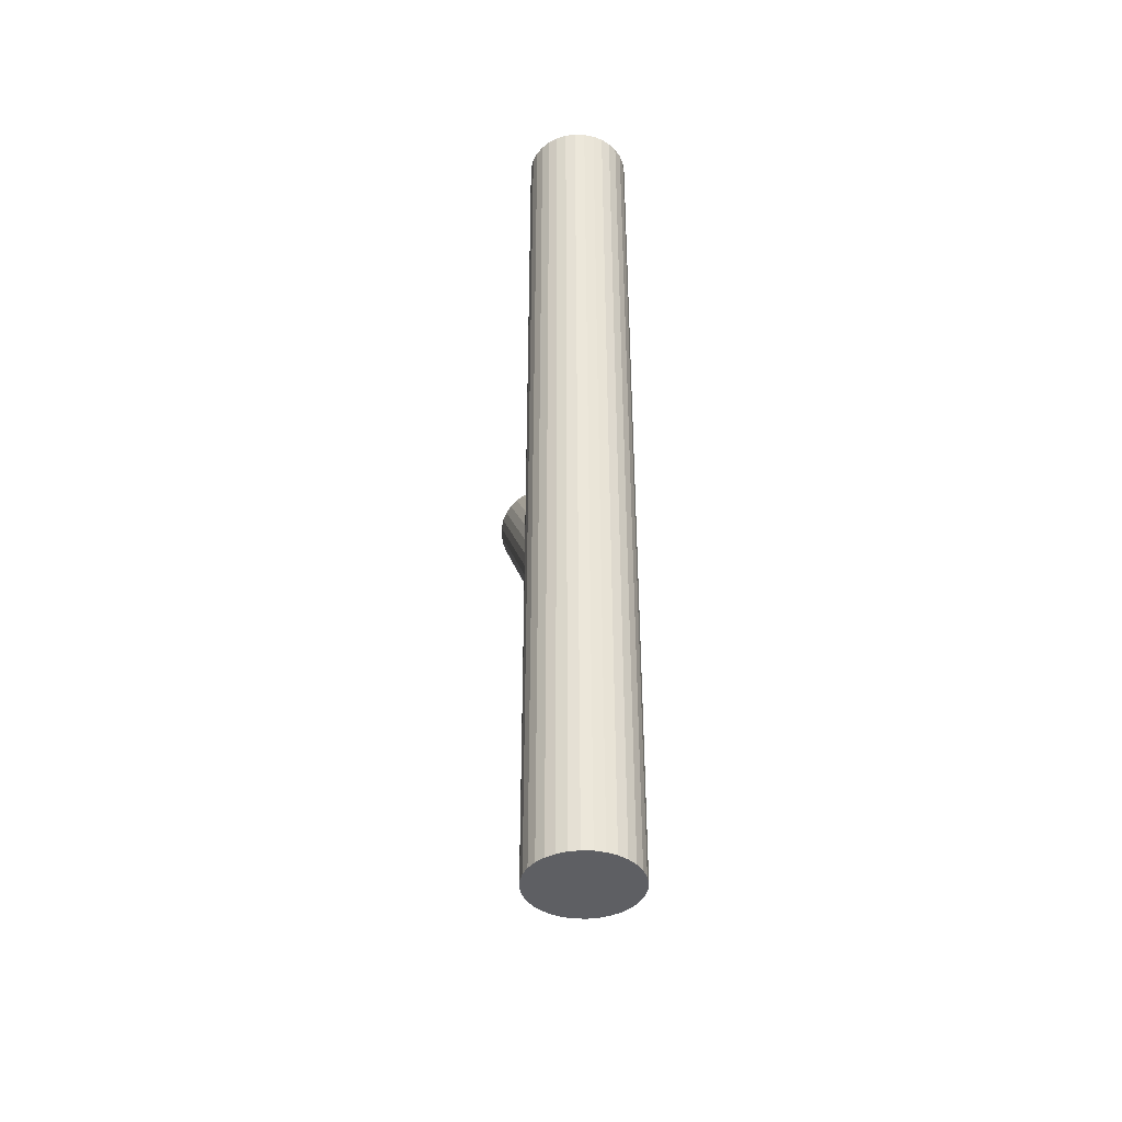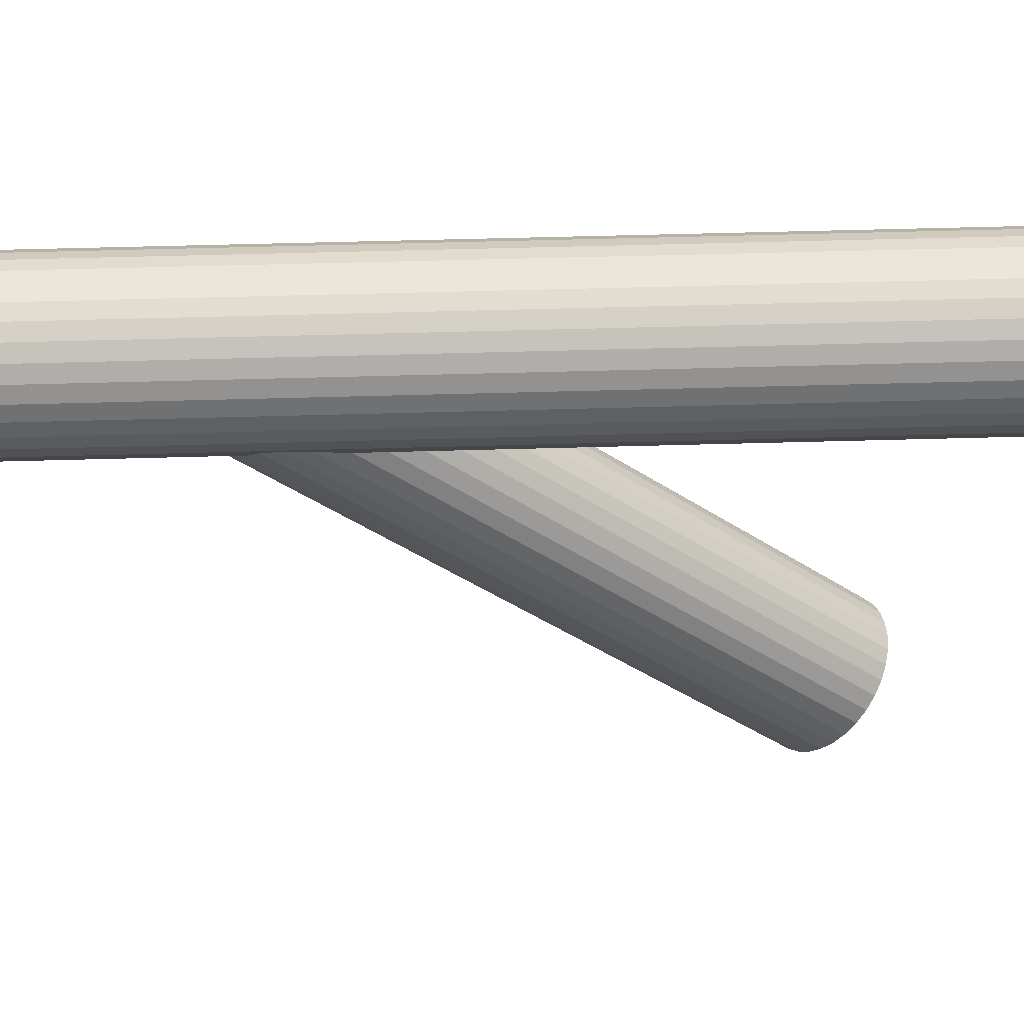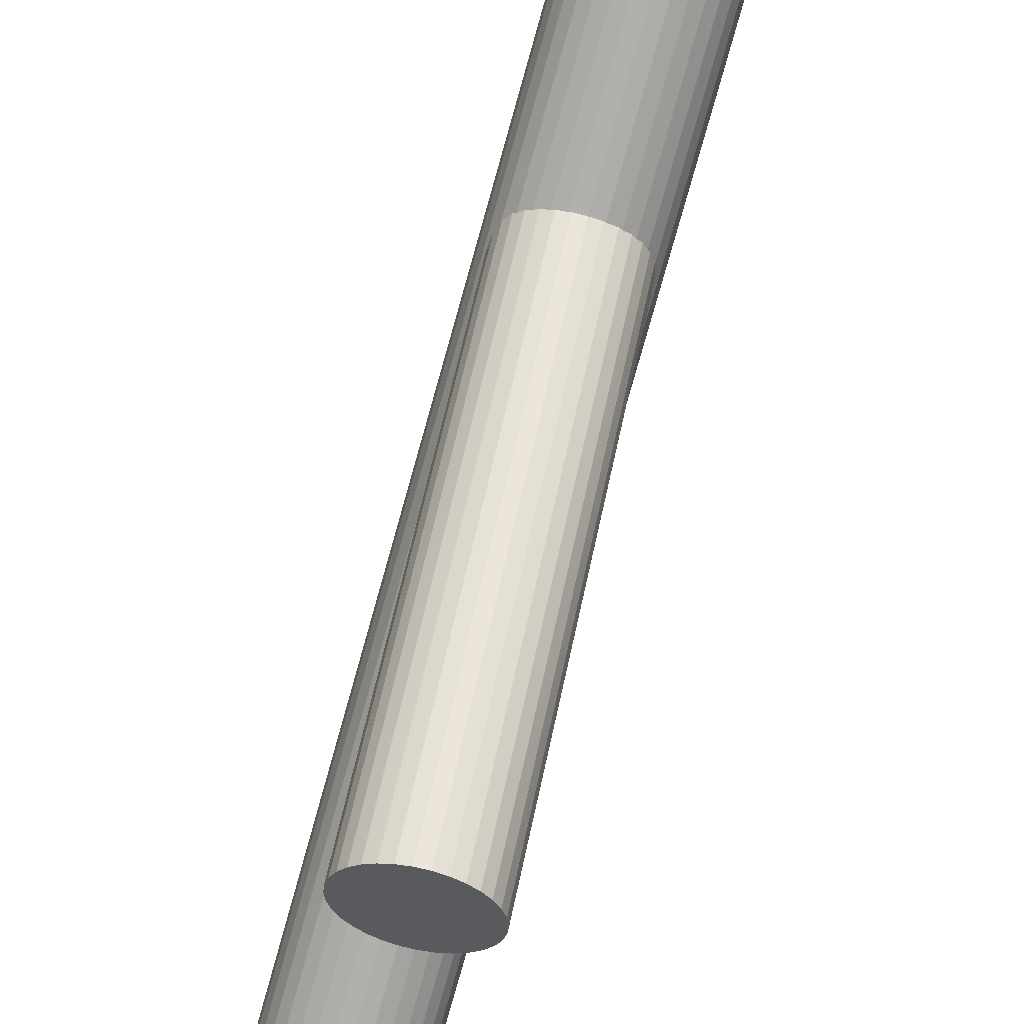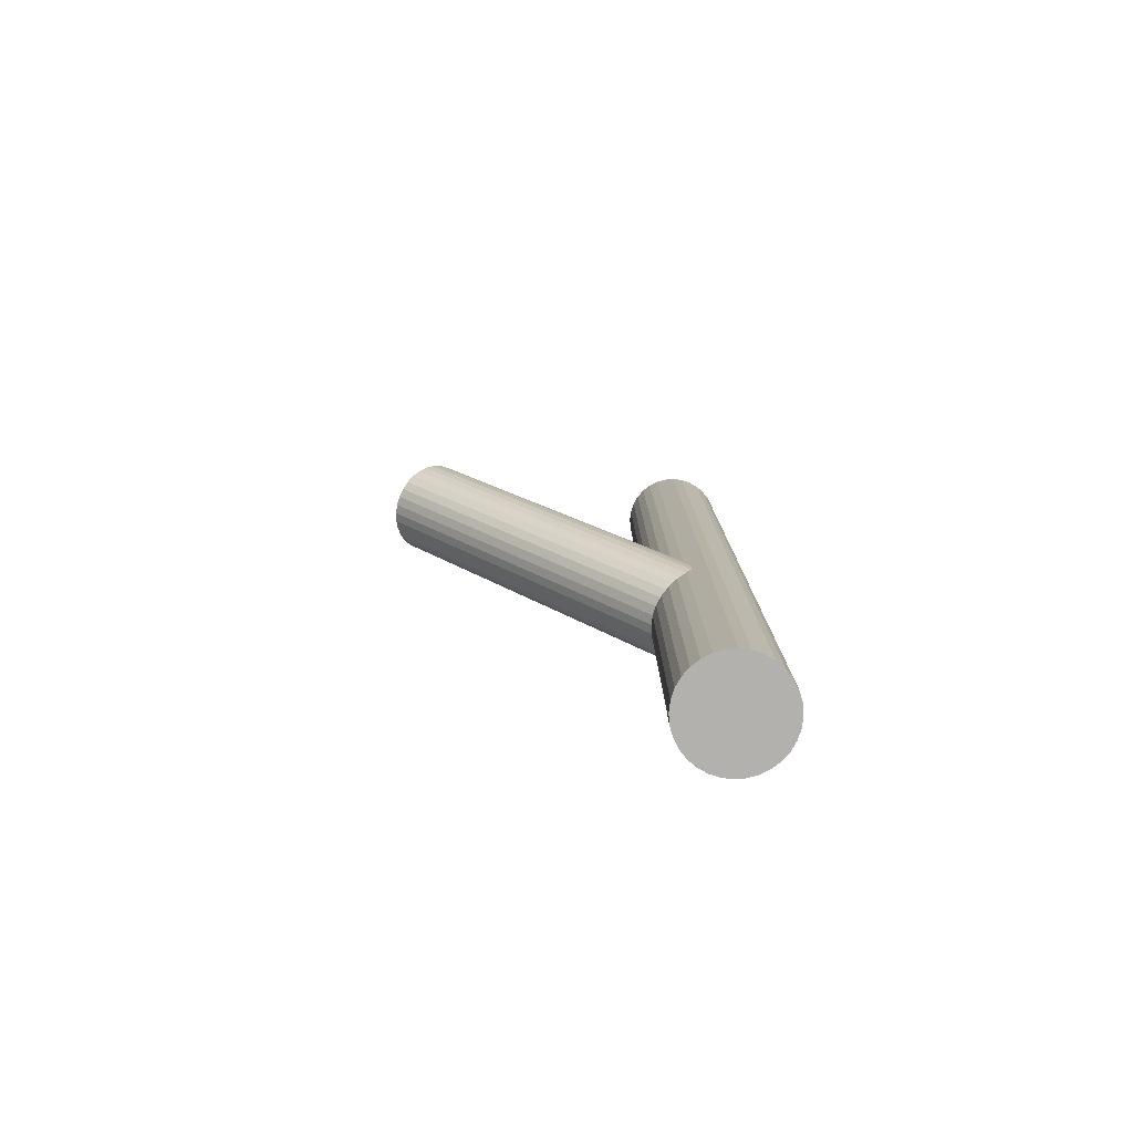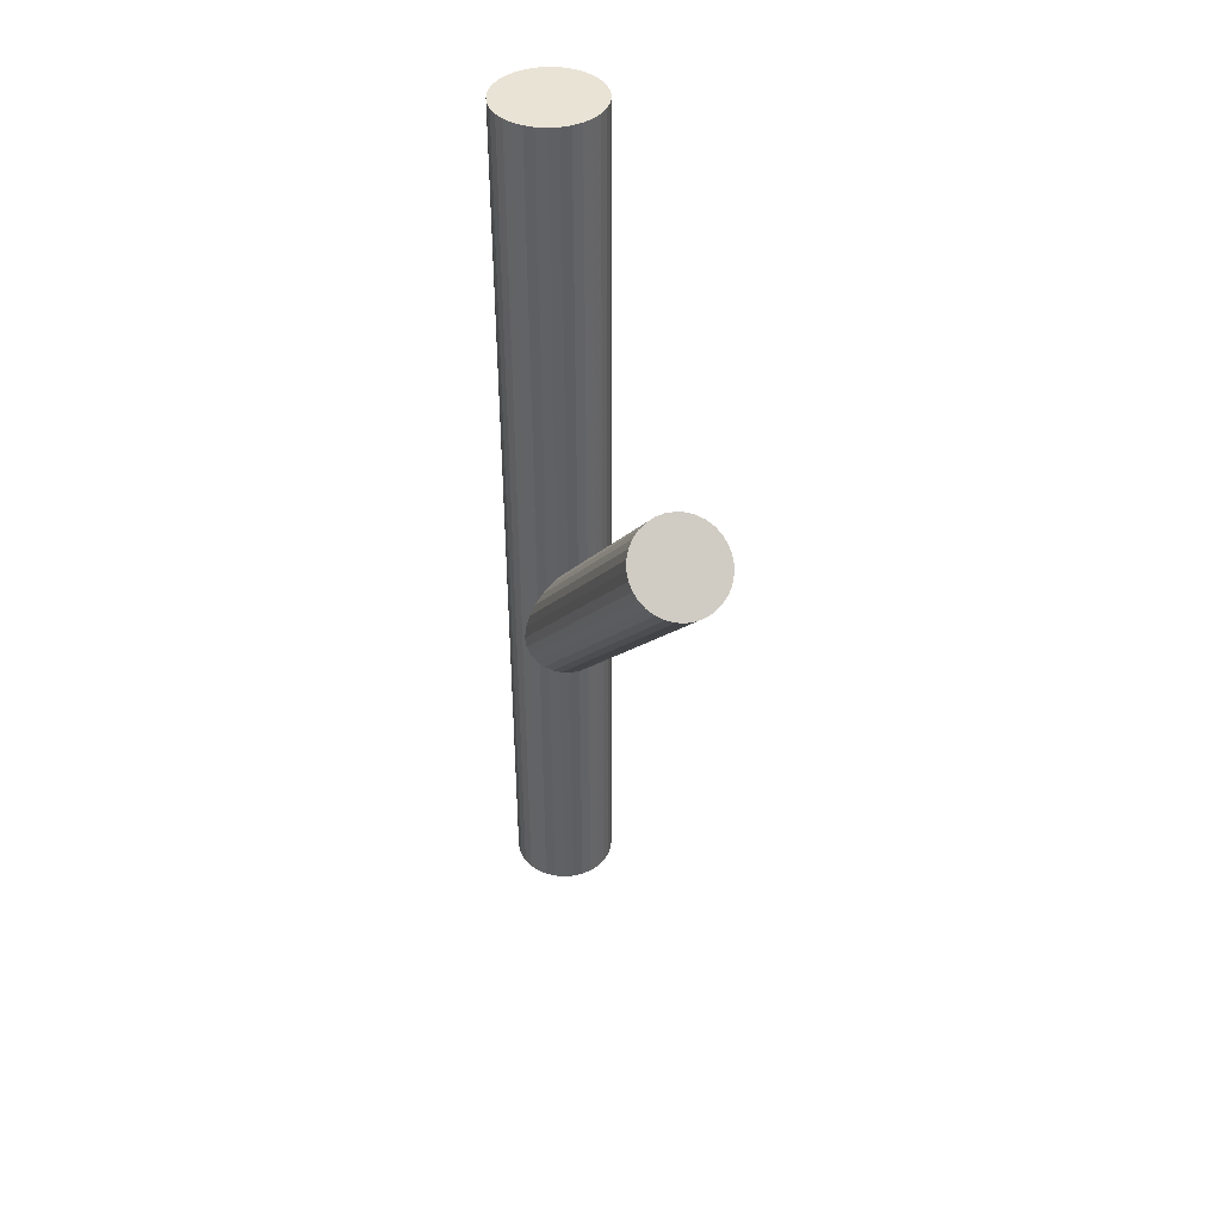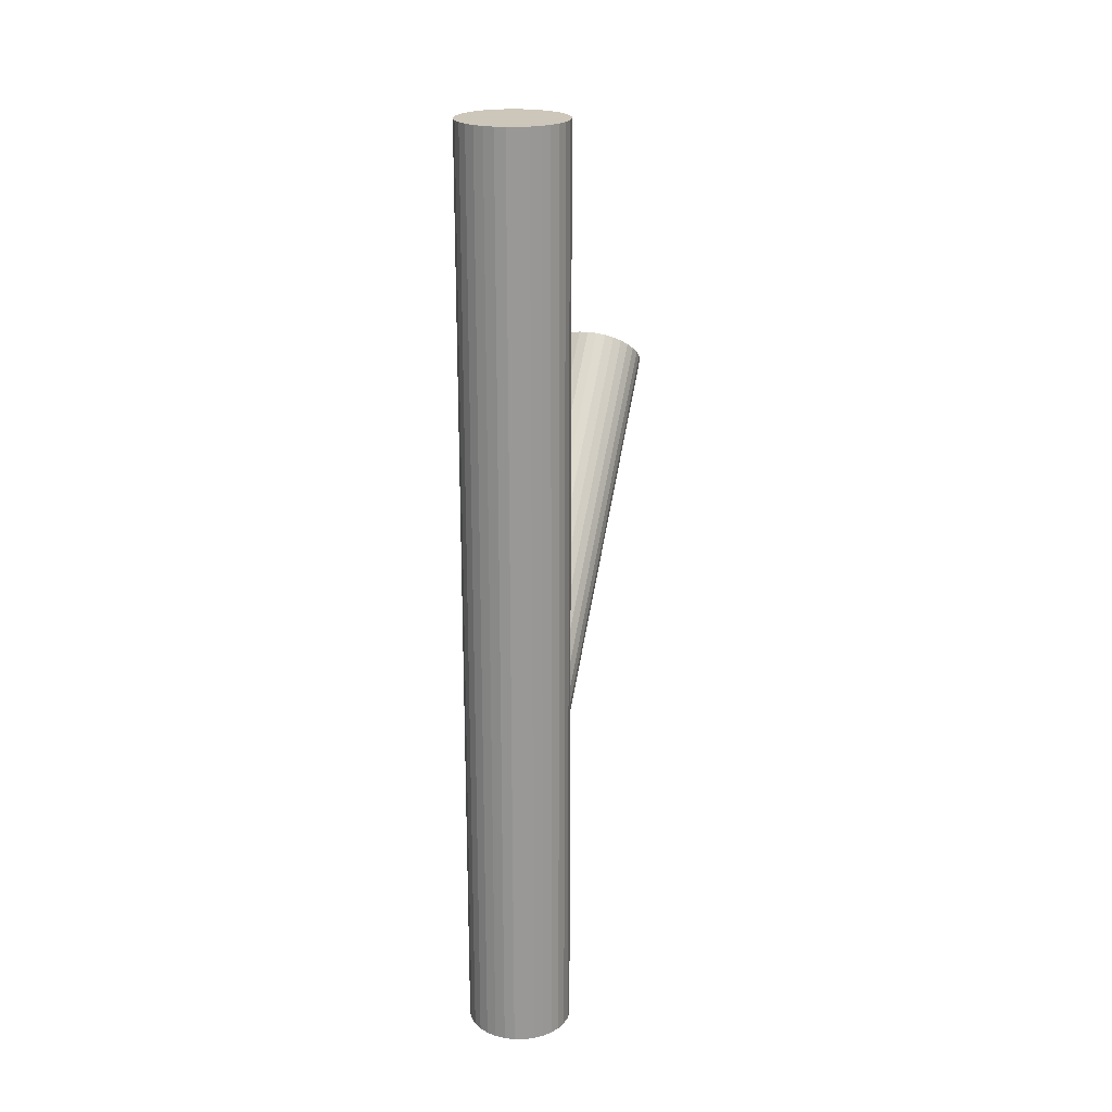
<metadata>
{"format":"obj","ext":"obj","renderer":"f3d","projection":"perspective","resolution":1024,"background":"white","views":[{"elev":-41.0,"azim":172.1,"up":"+Z"},{"elev":51.8,"azim":-91.8,"up":"+Y"},{"elev":-78.4,"azim":164.3,"up":"+Y"},{"elev":-79.3,"azim":77.5,"up":"+Z"},{"elev":42.0,"azim":-22.4,"up":"+Z"},{"elev":21.5,"azim":-163.6,"up":"+Z"}]}
</metadata>
<code>
v 0 -0.1648 0.1892
v 0 0.1829 -0.1159
v -0 -0.2022 0.1551
v -0 0.089 -0.5
v -0 0.089 0.5
v 0 0.1456 -0.5
v 0 0.1456 0.5
v 0 0.1456 -0.1501
v 0 0.2022 -0.5
v 0 0.2022 0.5
v 0 -0.1274 0.2234
v -0 0.1082 -0.1842
v 0.0421 -0.144 0.2082
v 0.0421 0.1248 -0.1691
v 0.0421 0.1663 -0.1311
v 0.0421 -0.1856 0.1702
v 0.05658 0.1456 -0.5
v 0.05658 0.1456 0.5
v 0.04966 -0.1721 0.1826
v 0.04966 0.1529 -0.1434
v 0.04966 0.1383 -0.1567
v 0.04966 -0.1575 0.1959
v 0.05063 -0.1648 0.1892
v 0.05063 0.1456 -0.1501
v -0.04001 0.1856 -0.5
v -0.04001 0.1856 0.5
v -0.04001 0.1056 -0.5
v -0.04001 0.1056 0.5
v -0.01104 0.09008 -0.5
v -0.01104 0.09008 0.5
v -0.01104 0.2011 -0.5
v -0.01104 0.2011 0.5
v -0.05227 0.1672 -0.5
v -0.05227 0.1672 0.5
v -0.05227 0.1239 -0.5
v -0.05227 0.1239 0.5
v -0.02165 0.1978 -0.5
v -0.02165 0.1978 0.5
v -0.02165 0.0933 -0.5
v -0.02165 0.0933 0.5
v 0.009877 -0.1282 0.2227
v 0.009877 0.1089 -0.1836
v 0.009877 0.1822 -0.1166
v 0.009877 -0.2014 0.1557
v 0.04704 0.177 -0.5
v 0.04704 0.177 0.5
v 0.04704 0.1141 -0.5
v 0.04704 0.1141 0.5
v -0.03143 0.09853 -0.5
v -0.03143 0.09853 0.5
v -0.03143 0.1926 -0.5
v -0.03143 0.1926 0.5
v 0.01937 -0.1993 0.1577
v 0.01937 0.1801 -0.1185
v 0.01937 0.1111 -0.1816
v 0.01937 -0.1303 0.2208
v 0.05549 0.1566 -0.5
v 0.05549 0.1566 0.5
v 0.05549 0.1345 -0.5
v 0.05549 0.1345 0.5
v -0.04678 0.1313 -0.1631
v -0.04678 -0.1505 0.2023
v -0.04678 -0.1791 0.1761
v -0.04678 0.1599 -0.137
v -0.02813 0.1145 -0.1785
v -0.02813 -0.1337 0.2176
v -0.02813 -0.1959 0.1608
v -0.02813 0.1766 -0.1217
v 0.0358 0.1192 -0.1742
v 0.0358 0.172 -0.1259
v 0.0358 -0.1912 0.1651
v 0.0358 -0.1384 0.2134
v -0.0358 0.1192 -0.1742
v -0.0358 0.172 -0.1259
v -0.0358 -0.1912 0.1651
v -0.0358 -0.1384 0.2134
v 0.02813 0.1145 -0.1785
v 0.02813 -0.1337 0.2176
v 0.02813 -0.1959 0.1608
v 0.02813 0.1766 -0.1217
v 0.04678 0.1313 -0.1631
v 0.04678 -0.1505 0.2023
v 0.04678 -0.1791 0.1761
v 0.04678 0.1599 -0.137
v -0.05549 0.1566 -0.5
v -0.05549 0.1566 0.5
v -0.05549 0.1345 -0.5
v -0.05549 0.1345 0.5
v -0.01937 -0.1993 0.1577
v -0.01937 0.1801 -0.1185
v -0.01937 0.1111 -0.1816
v -0.01937 -0.1303 0.2208
v 0.03143 0.09853 -0.5
v 0.03143 0.09853 0.5
v 0.03143 0.1926 -0.5
v 0.03143 0.1926 0.5
v -0.04704 0.177 -0.5
v -0.04704 0.177 0.5
v -0.04704 0.1141 -0.5
v -0.04704 0.1141 0.5
v -0.009877 -0.1282 0.2227
v -0.009877 0.1089 -0.1836
v -0.009877 0.1822 -0.1166
v -0.009877 -0.2014 0.1557
v 0.02165 0.1978 -0.5
v 0.02165 0.1978 0.5
v 0.02165 0.0933 -0.5
v 0.02165 0.0933 0.5
v 0.05227 0.1672 -0.5
v 0.05227 0.1672 0.5
v 0.05227 0.1239 -0.5
v 0.05227 0.1239 0.5
v 0.01104 0.09008 -0.5
v 0.01104 0.09008 0.5
v 0.01104 0.2011 -0.5
v 0.01104 0.2011 0.5
v 0.04001 0.1856 -0.5
v 0.04001 0.1856 0.5
v 0.04001 0.1056 -0.5
v 0.04001 0.1056 0.5
v -0.05063 -0.1648 0.1892
v -0.05063 0.1456 -0.1501
v -0.04966 -0.1721 0.1826
v -0.04966 0.1529 -0.1434
v -0.04966 0.1383 -0.1567
v -0.04966 -0.1575 0.1959
v -0.05658 0.1456 -0.5
v -0.05658 0.1456 0.5
v -0.0421 -0.144 0.2082
v -0.0421 0.1248 -0.1691
v -0.0421 0.1663 -0.1311
v -0.0421 -0.1856 0.1702
f 17 6 57
f 17 57 18
f 18 57 58
f 18 58 7
f 57 6 109
f 57 109 58
f 58 109 110
f 58 110 7
f 109 6 45
f 109 45 110
f 110 45 46
f 110 46 7
f 45 6 117
f 45 117 46
f 46 117 118
f 46 118 7
f 117 6 95
f 117 95 118
f 118 95 96
f 118 96 7
f 95 6 105
f 95 105 96
f 96 105 106
f 96 106 7
f 105 6 115
f 105 115 106
f 106 115 116
f 106 116 7
f 115 6 9
f 115 9 116
f 116 9 10
f 116 10 7
f 9 6 31
f 9 31 10
f 10 31 32
f 10 32 7
f 31 6 37
f 31 37 32
f 32 37 38
f 32 38 7
f 37 6 51
f 37 51 38
f 38 51 52
f 38 52 7
f 51 6 25
f 51 25 52
f 52 25 26
f 52 26 7
f 25 6 97
f 25 97 26
f 26 97 98
f 26 98 7
f 97 6 33
f 97 33 98
f 98 33 34
f 98 34 7
f 33 6 85
f 33 85 34
f 34 85 86
f 34 86 7
f 85 6 127
f 85 127 86
f 86 127 128
f 86 128 7
f 127 6 87
f 127 87 128
f 128 87 88
f 128 88 7
f 87 6 35
f 87 35 88
f 88 35 36
f 88 36 7
f 35 6 99
f 35 99 36
f 36 99 100
f 36 100 7
f 99 6 27
f 99 27 100
f 100 27 28
f 100 28 7
f 27 6 49
f 27 49 28
f 28 49 50
f 28 50 7
f 49 6 39
f 49 39 50
f 50 39 40
f 50 40 7
f 39 6 29
f 39 29 40
f 40 29 30
f 40 30 7
f 29 6 4
f 29 4 30
f 30 4 5
f 30 5 7
f 4 6 113
f 4 113 5
f 5 113 114
f 5 114 7
f 113 6 107
f 113 107 114
f 114 107 108
f 114 108 7
f 107 6 93
f 107 93 108
f 108 93 94
f 108 94 7
f 93 6 119
f 93 119 94
f 94 119 120
f 94 120 7
f 119 6 47
f 119 47 120
f 120 47 48
f 120 48 7
f 47 6 111
f 47 111 48
f 48 111 112
f 48 112 7
f 111 6 59
f 111 59 112
f 112 59 60
f 112 60 7
f 59 6 17
f 59 17 60
f 60 17 18
f 60 18 7
f 24 8 20
f 24 20 23
f 23 20 22
f 23 22 1
f 20 8 84
f 20 84 22
f 22 84 82
f 22 82 1
f 84 8 15
f 84 15 82
f 82 15 13
f 82 13 1
f 15 8 70
f 15 70 13
f 13 70 72
f 13 72 1
f 70 8 80
f 70 80 72
f 72 80 78
f 72 78 1
f 80 8 54
f 80 54 78
f 78 54 56
f 78 56 1
f 54 8 43
f 54 43 56
f 56 43 41
f 56 41 1
f 43 8 2
f 43 2 41
f 41 2 11
f 41 11 1
f 2 8 103
f 2 103 11
f 11 103 101
f 11 101 1
f 103 8 90
f 103 90 101
f 101 90 92
f 101 92 1
f 90 8 68
f 90 68 92
f 92 68 66
f 92 66 1
f 68 8 74
f 68 74 66
f 66 74 76
f 66 76 1
f 74 8 131
f 74 131 76
f 76 131 129
f 76 129 1
f 131 8 64
f 131 64 129
f 129 64 62
f 129 62 1
f 64 8 124
f 64 124 62
f 62 124 126
f 62 126 1
f 124 8 122
f 124 122 126
f 126 122 121
f 126 121 1
f 122 8 125
f 122 125 121
f 121 125 123
f 121 123 1
f 125 8 61
f 125 61 123
f 123 61 63
f 123 63 1
f 61 8 130
f 61 130 63
f 63 130 132
f 63 132 1
f 130 8 73
f 130 73 132
f 132 73 75
f 132 75 1
f 73 8 65
f 73 65 75
f 75 65 67
f 75 67 1
f 65 8 91
f 65 91 67
f 67 91 89
f 67 89 1
f 91 8 102
f 91 102 89
f 89 102 104
f 89 104 1
f 102 8 12
f 102 12 104
f 104 12 3
f 104 3 1
f 12 8 42
f 12 42 3
f 3 42 44
f 3 44 1
f 42 8 55
f 42 55 44
f 44 55 53
f 44 53 1
f 55 8 77
f 55 77 53
f 53 77 79
f 53 79 1
f 77 8 69
f 77 69 79
f 79 69 71
f 79 71 1
f 69 8 14
f 69 14 71
f 71 14 16
f 71 16 1
f 14 8 81
f 14 81 16
f 16 81 83
f 16 83 1
f 81 8 21
f 81 21 83
f 83 21 19
f 83 19 1
f 21 8 24
f 21 24 19
f 19 24 23
f 19 23 1

</code>
